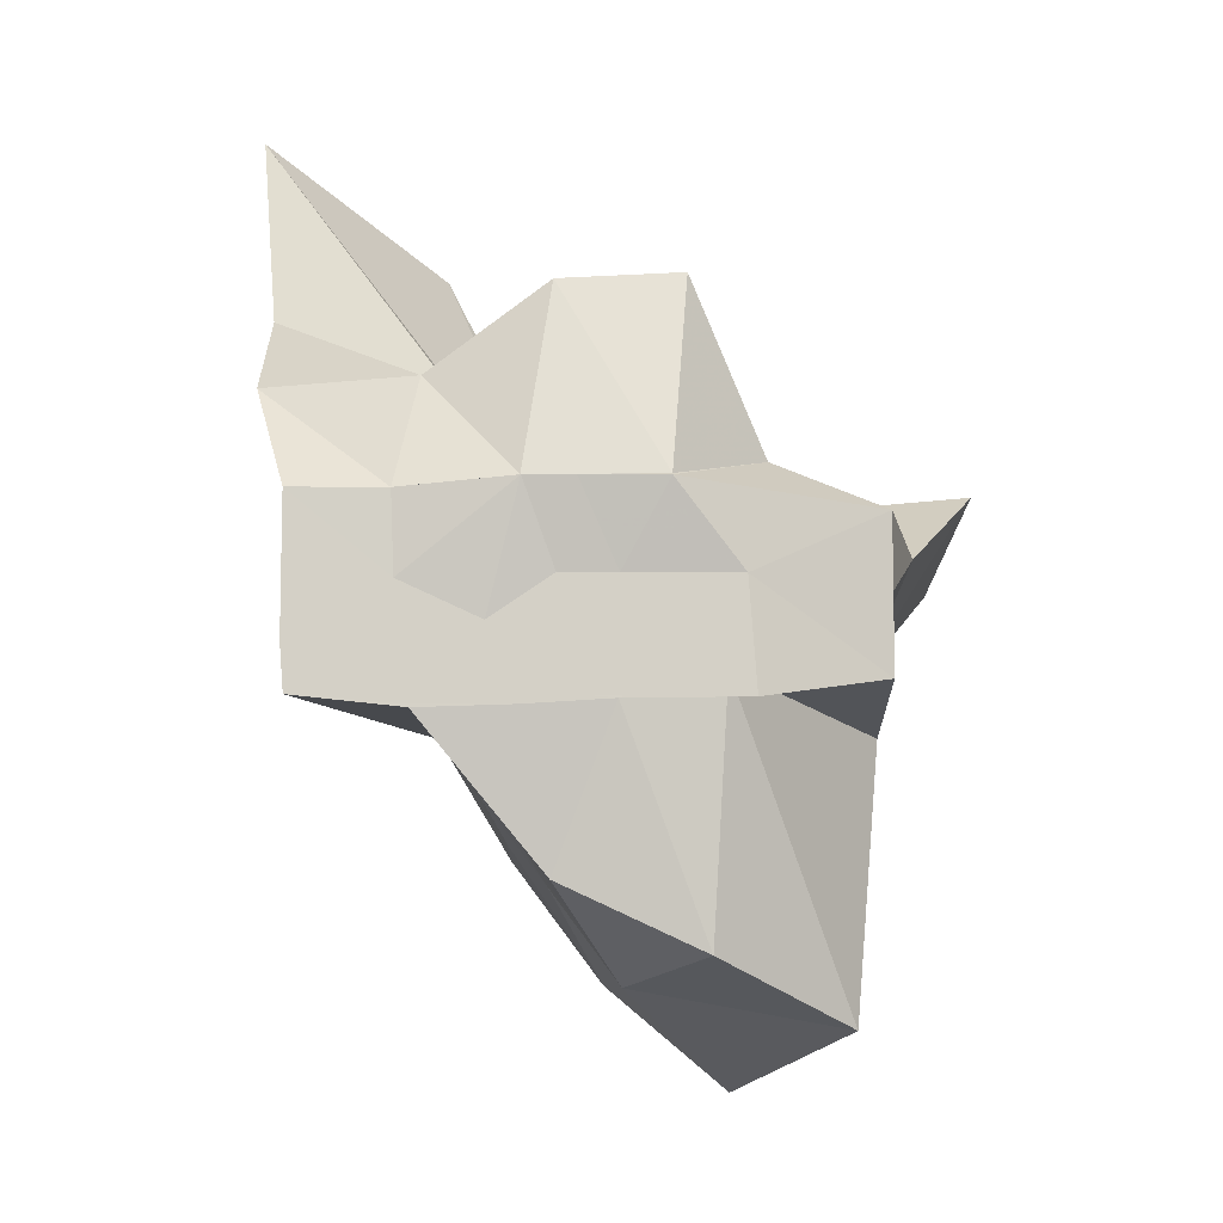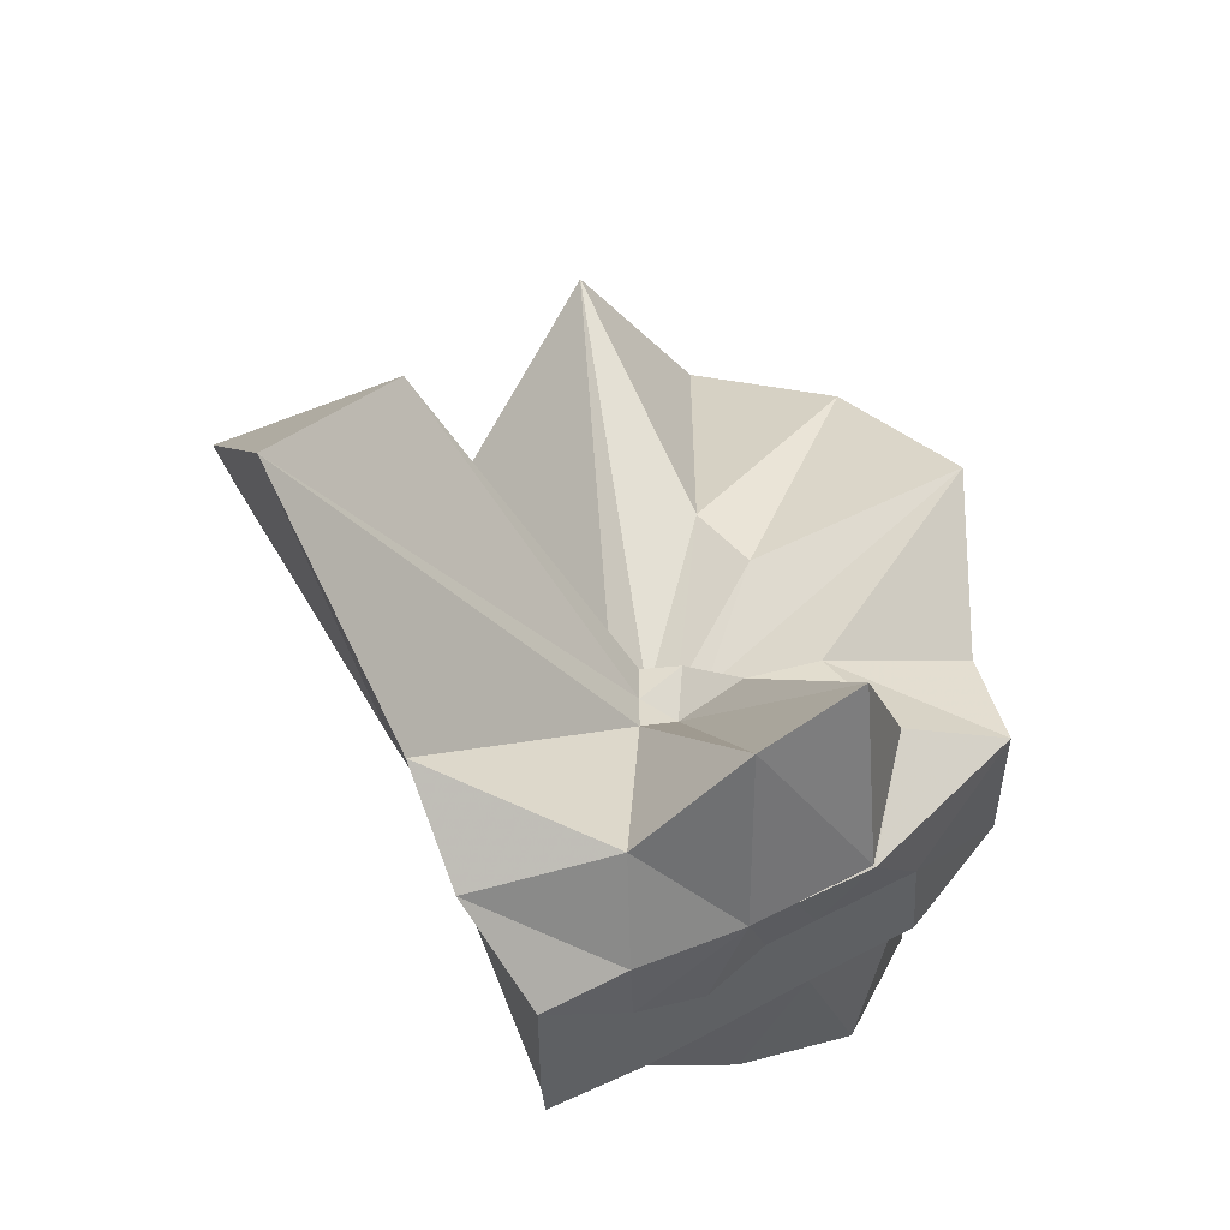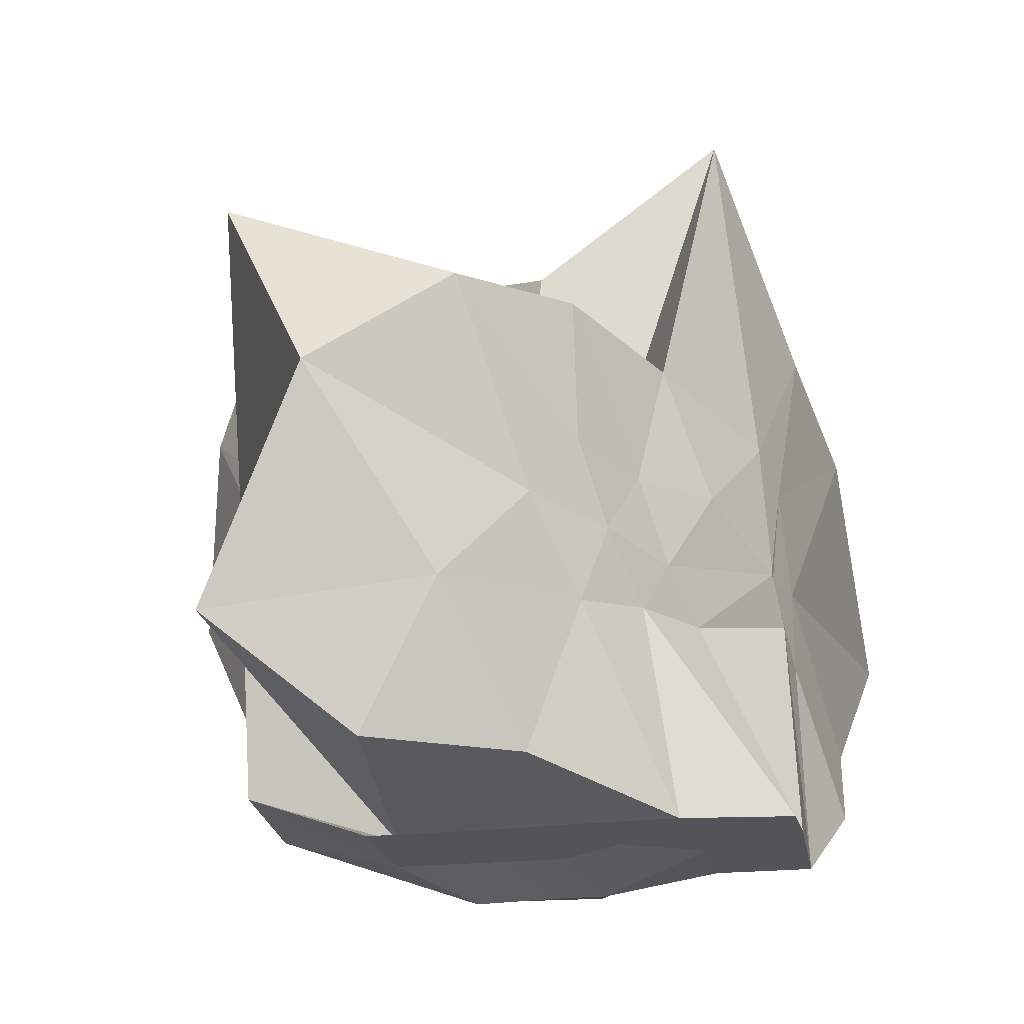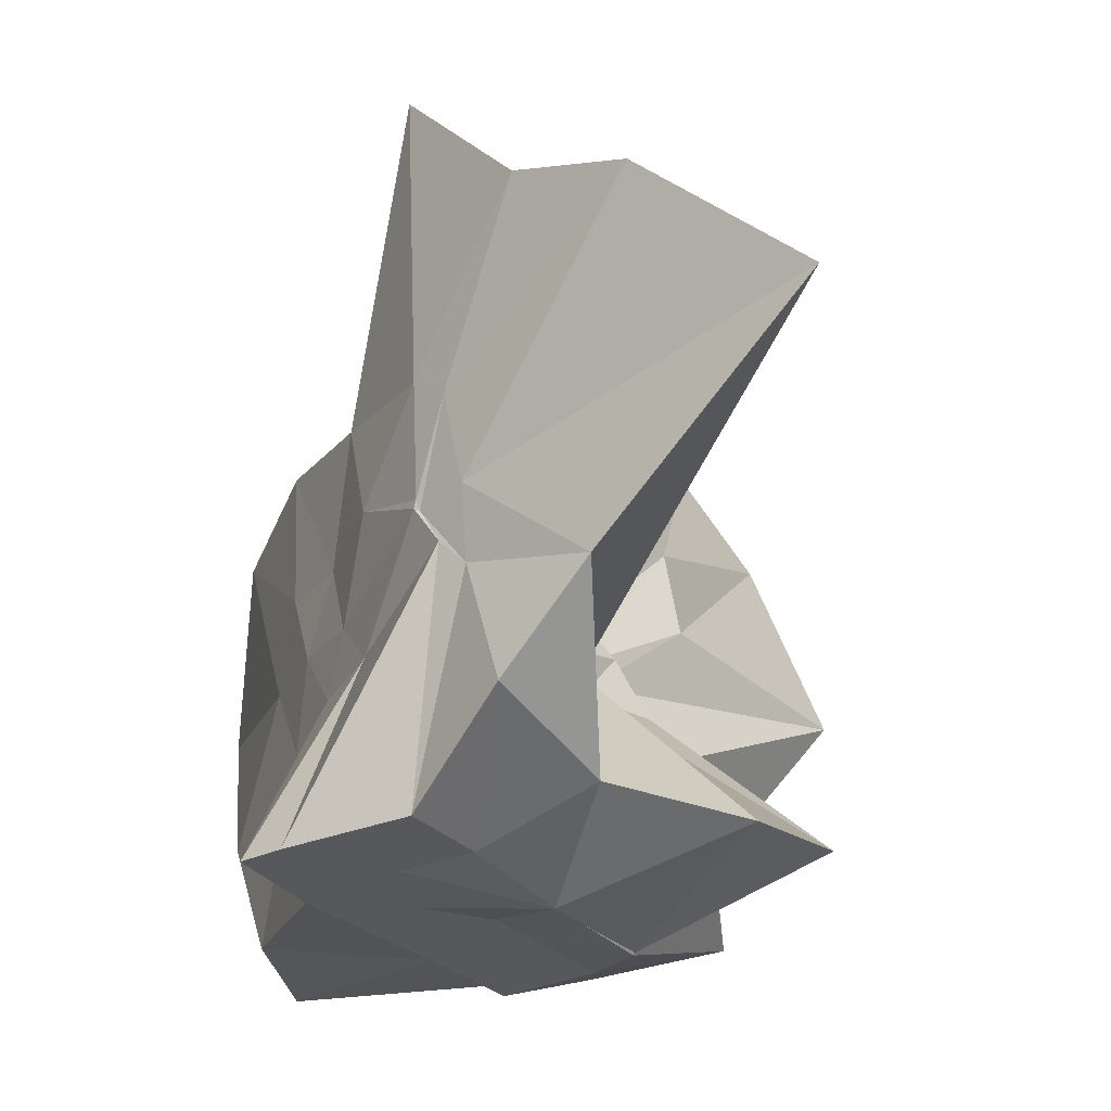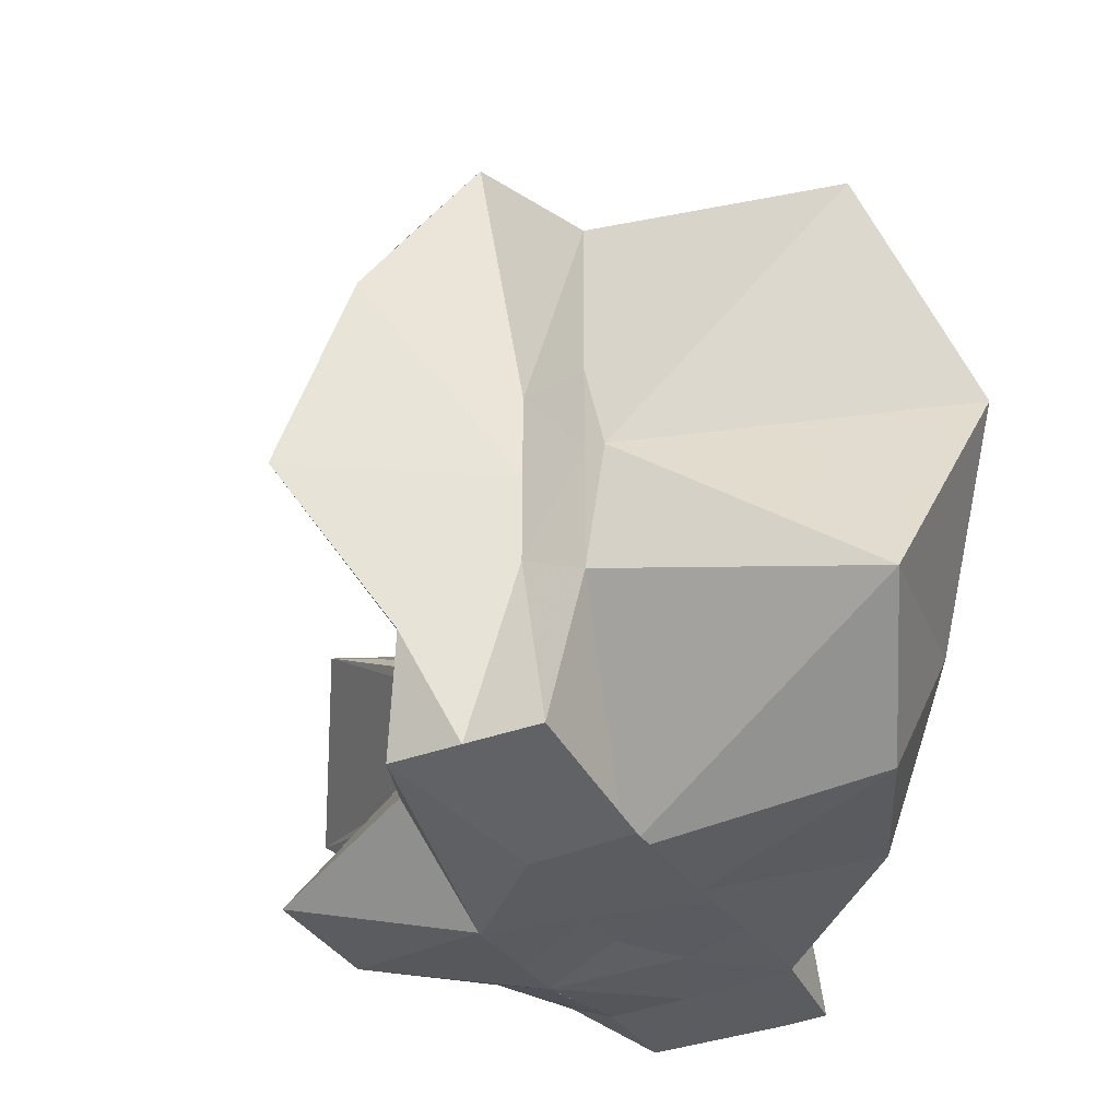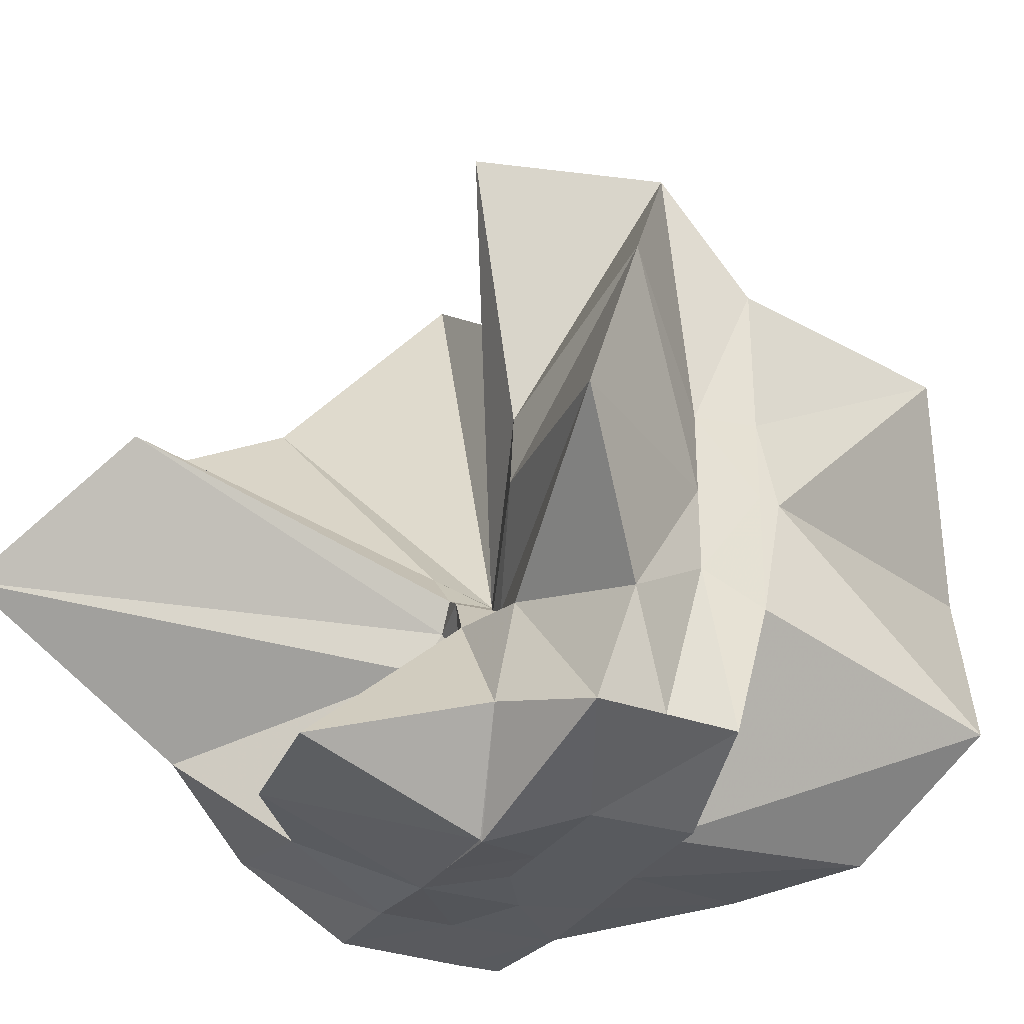
<metadata>
{"format":"obj","ext":"obj","renderer":"f3d","projection":"perspective","resolution":1024,"background":"white","views":[{"elev":-9.0,"azim":178.8,"up":"+Y"},{"elev":52.4,"azim":150.9,"up":"+Y"},{"elev":-23.6,"azim":9.3,"up":"+Z"},{"elev":-28.0,"azim":122.7,"up":"+Z"},{"elev":-33.6,"azim":-62.6,"up":"+Z"},{"elev":-31.1,"azim":-117.5,"up":"+Z"}]}
</metadata>
<code>
v -0.6089 -0.08313 0.2581
v -0.5907 -0.0824 -0.3568
v -0.3883 -0.03224 -0.05661
v -0.3804 -0.0003332 0.03413
v -0.3271 0.2163 0.1604
v -0.4826 0.2885 0.09158
v -0.6129 -0.004113 -0.08912
v -0.6432 -0.03648 -0.107
v -0.7619 0.006405 -0.0359
v -0.9593 -0.02403 0.122
v -0.866 -0.1373 0.02064
v -0.8754 -0.2 0.02431
v -0.8434 -0.4343 0.1601
v -0.6377 -0.4097 0.09227
v -0.546 -0.2815 -0.01748
v -0.4998 -0.2032 -0.02694
v -0.4379 -0.1247 -0.01802
v -0.3882 -0.02786 -0.06857
v -0.3727 0.02502 -0.06397
v -0.3079 0.396 -0.01766
v -0.5968 -0.004078 -0.1183
v -0.6461 0.00518 -0.1106
v -0.6659 -0.033 -0.1194
v -0.9802 0.04105 -0.06012
v -0.8663 -0.1373 -0.06109
v -0.8753 -0.2001 -0.05594
v -0.8772 -0.2197 -0.06091
v -0.7511 -0.5098 -0.03365
v -0.5841 -0.3256 -0.08718
v -0.5239 -0.2469 -0.09419
v -0.4769 -0.1713 -0.104
v -0.3884 -0.03442 -0.06425
v -0.3727 0.0308 -0.1412
v -0.3375 0.1727 -0.1881
v -0.5767 0.01201 -0.1545
v -0.6185 -0.01252 -0.1522
v -0.6831 0.0173 -0.1577
v -0.7617 0.001396 -0.1652
v -0.9051 -0.04424 -0.2059
v -0.8665 -0.1374 -0.1451
v -0.8748 -0.1999 -0.1765
v -0.848 -0.4551 -0.2351
v -0.6487 -0.4187 -0.201
v -0.5457 -0.2717 -0.1733
v -0.498 -0.2021 -0.1571
v -0.454 -0.13 -0.152
v -0.3804 -0.002284 -0.1081
v -0.3333 0.0902 -0.2783
v -0.4755 0.09424 -0.3116
v -0.5877 0.176 -0.3253
v -0.7022 0.1852 -0.3146
v -0.7725 0.02746 -0.2786
v -0.8747 -0.02007 -0.3098
v -0.8747 -0.08954 -0.3097
v -0.8746 -0.164 -0.3098
v -0.7324 -0.163 -0.3568
v -0.72 -0.3952 -0.3333
v -0.5864 -0.3336 -0.3343
v -0.4704 -0.195 -0.3569
v -0.3681 -0.1843 -0.3569
v -0.3647 -0.1404 -0.3569
v -0.3647 -0.01178 -0.3568
v -0.3956 -0.04314 0.06629
v -0.3607 0.08035 0.2212
v -0.5774 -0.003854 -0.04757
v -0.6217 -0.04586 -0.09032
v -0.7507 -0.003183 0.04363
v -0.882 -0.09999 0.2784
v -0.8748 -0.2 0.1754
v -0.6502 -0.1925 0.01849
v -0.5485 -0.2893 0.117
v -0.4772 -0.1716 0.09764
v -0.4271 -0.07972 0.3988
v -0.5951 -0.0601 -0.07326
v -0.7773 0.05369 0.3224
v -0.6406 -0.1017 -0.05518
v -0.6003 -0.08538 -0.1442
v -0.454 -0.0118 -0.3569
v -0.5608 -0.003914 -0.3726
v -0.6862 -0.002327 -0.3728
v -0.6863 -0.003929 -0.375
v -0.7489 -0.08237 -0.3569
v -0.7566 -0.1853 -0.3569
v -0.6421 -0.1868 -0.3569
v -0.5594 -0.192 -0.3568
v -0.4676 -0.1921 -0.3569
v -0.457 -0.08766 -0.3566
v -0.5614 -0.00389 -0.3726
v -0.6078 -0.00389 -0.3727
v -0.6433 -0.0824 -0.3569
v -0.6208 -0.1849 -0.3568
v -0.5323 -0.1224 -0.3567
f 3 18 4
f 4 18 19
f 4 19 5
f 5 19 20
f 5 20 6
f 6 20 21
f 6 21 7
f 7 21 22
f 7 22 8
f 8 22 23
f 8 23 9
f 9 23 24
f 9 24 10
f 10 24 25
f 10 25 11
f 11 25 26
f 11 26 12
f 12 26 27
f 12 27 13
f 13 27 28
f 13 28 14
f 14 28 29
f 14 29 15
f 15 29 30
f 15 30 16
f 16 30 31
f 16 31 17
f 17 31 32
f 17 32 3
f 3 32 18
f 18 33 19
f 19 33 34
f 19 34 20
f 20 34 35
f 20 35 21
f 21 35 36
f 21 36 22
f 22 36 37
f 22 37 23
f 23 37 38
f 23 38 24
f 24 38 39
f 24 39 25
f 25 39 40
f 25 40 26
f 26 40 41
f 26 41 27
f 27 41 42
f 27 42 28
f 28 42 43
f 28 43 29
f 29 43 44
f 29 44 30
f 30 44 45
f 30 45 31
f 31 45 46
f 31 46 32
f 32 46 47
f 32 47 18
f 18 47 33
f 33 48 34
f 34 48 49
f 34 49 35
f 35 49 50
f 35 50 36
f 36 50 51
f 36 51 37
f 37 51 52
f 37 52 38
f 38 52 53
f 38 53 39
f 39 53 54
f 39 54 40
f 40 54 55
f 40 55 41
f 41 55 56
f 41 56 42
f 42 56 57
f 42 57 43
f 43 57 58
f 43 58 44
f 44 58 59
f 44 59 45
f 45 59 60
f 45 60 46
f 46 60 61
f 46 61 47
f 47 61 62
f 47 62 33
f 33 62 48
f 63 64 73
f 64 74 73
f 64 65 74
f 65 66 74
f 66 75 74
f 66 67 75
f 67 68 75
f 68 76 75
f 68 69 76
f 69 70 76
f 70 77 76
f 70 71 77
f 71 72 77
f 72 73 77
f 72 63 73
f 78 88 79
f 79 88 89
f 79 89 80
f 80 89 81
f 81 89 90
f 81 90 82
f 82 90 83
f 83 90 91
f 83 91 84
f 84 91 85
f 85 91 92
f 85 92 86
f 86 92 87
f 87 92 88
f 87 88 78
f 3 4 63
f 63 4 64
f 4 5 64
f 64 5 65
f 5 6 65
f 6 7 65
f 65 7 66
f 7 8 66
f 66 8 67
f 8 9 67
f 9 10 67
f 67 10 68
f 10 11 68
f 68 11 69
f 11 12 69
f 12 13 69
f 69 13 70
f 13 14 70
f 70 14 71
f 14 15 71
f 15 16 71
f 71 16 72
f 16 17 72
f 72 17 63
f 17 3 63
f 48 78 49
f 49 78 79
f 49 79 50
f 50 79 80
f 50 80 51
f 51 80 52
f 52 80 81
f 52 81 53
f 53 81 82
f 53 82 54
f 54 82 55
f 55 82 83
f 55 83 56
f 56 83 84
f 56 84 57
f 57 84 58
f 58 84 85
f 58 85 59
f 59 85 86
f 59 86 60
f 60 86 61
f 61 86 87
f 61 87 62
f 62 87 78
f 62 78 48
f 73 74 1
f 74 75 1
f 75 76 1
f 76 77 1
f 77 73 1
f 89 88 2
f 90 89 2
f 91 90 2
f 92 91 2
f 88 92 2

</code>
